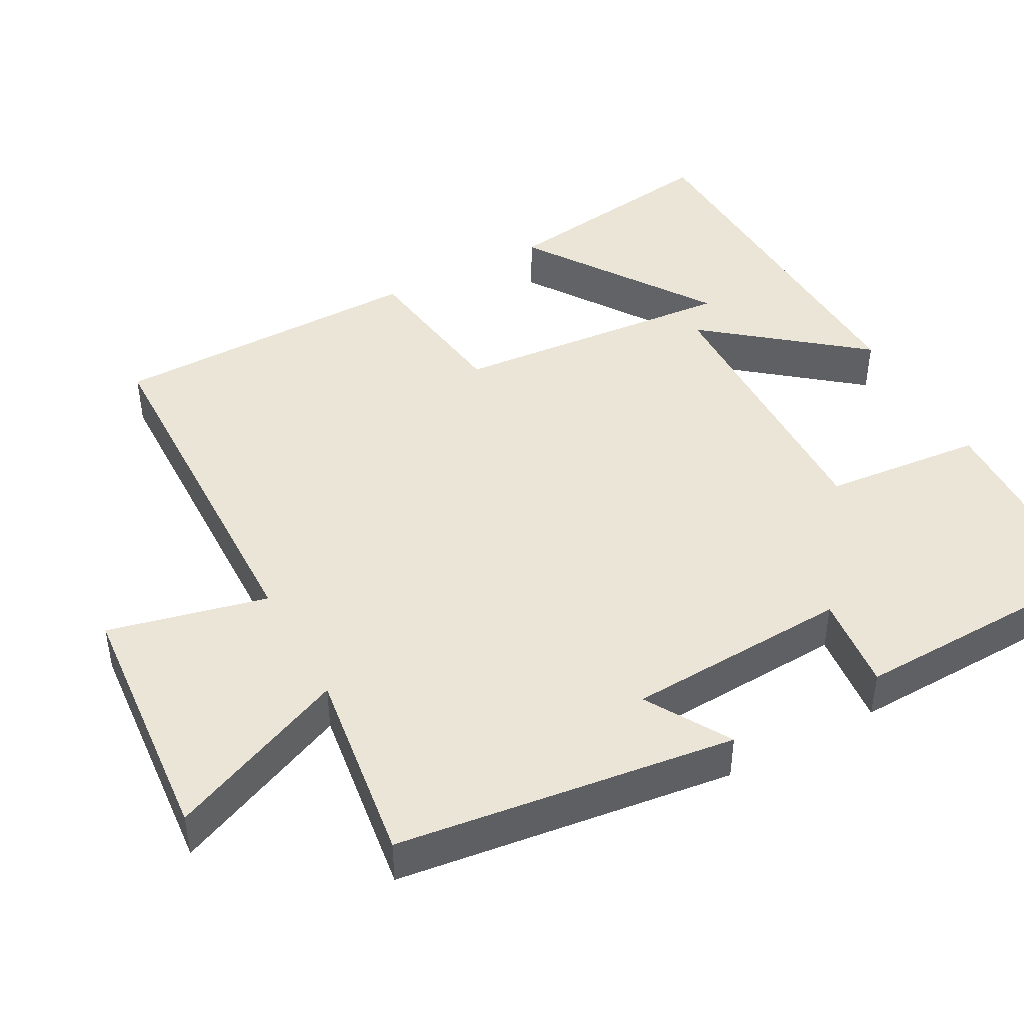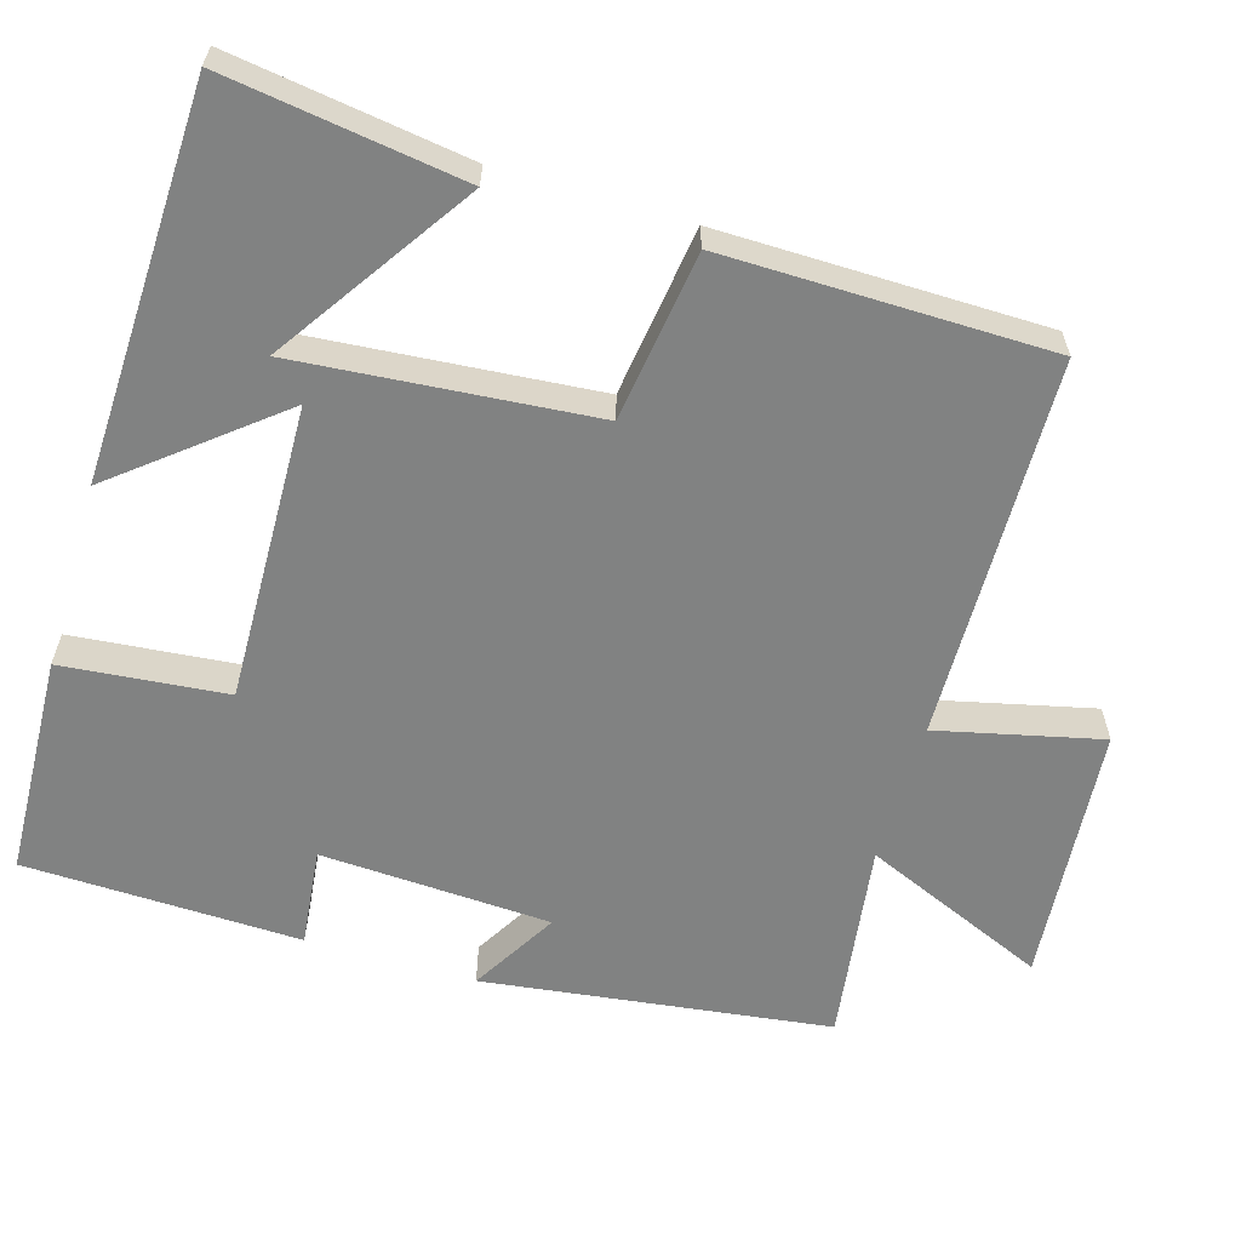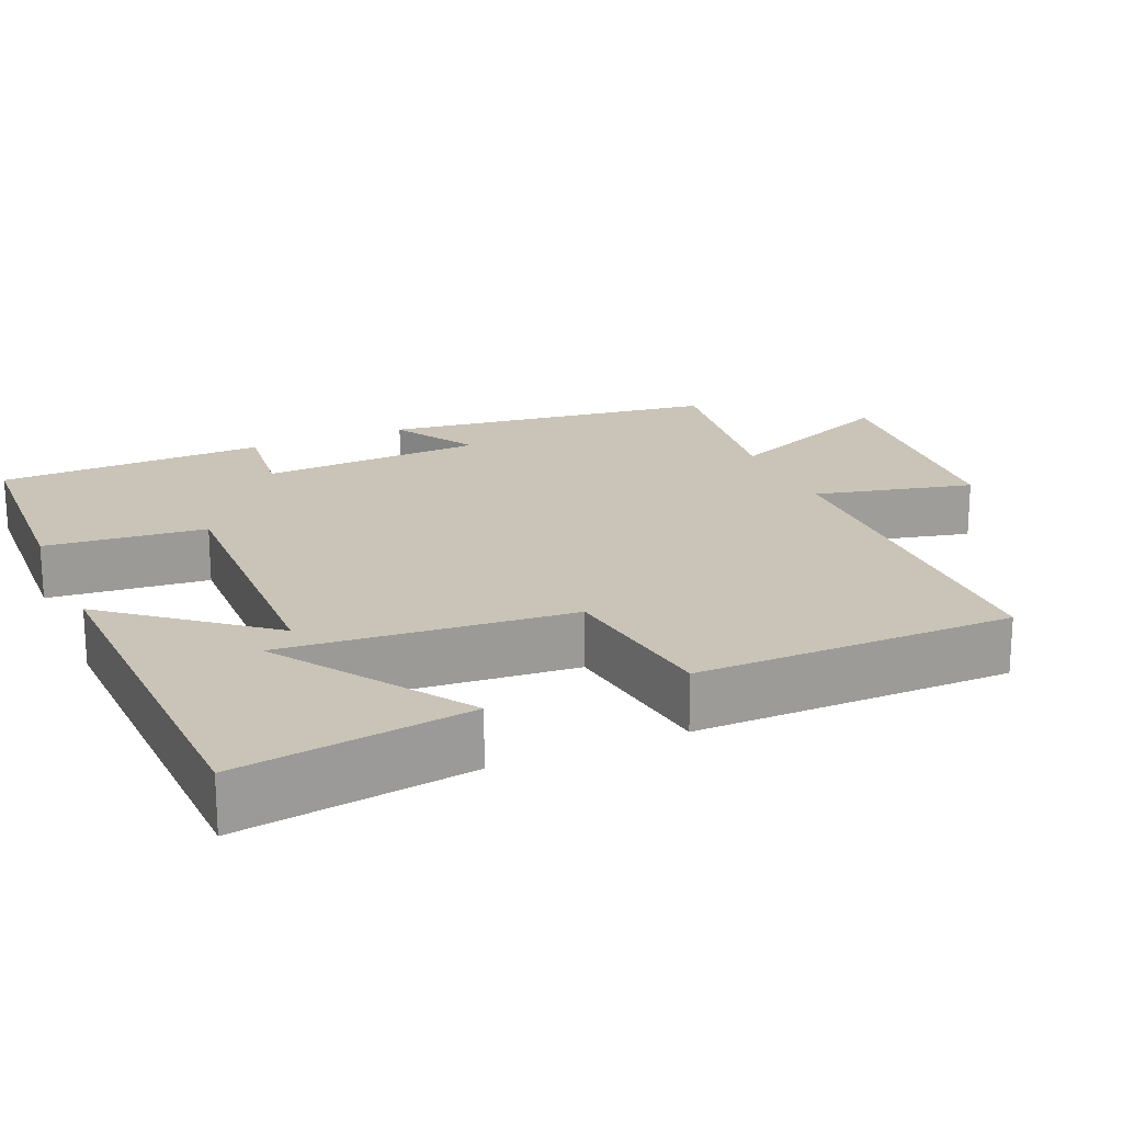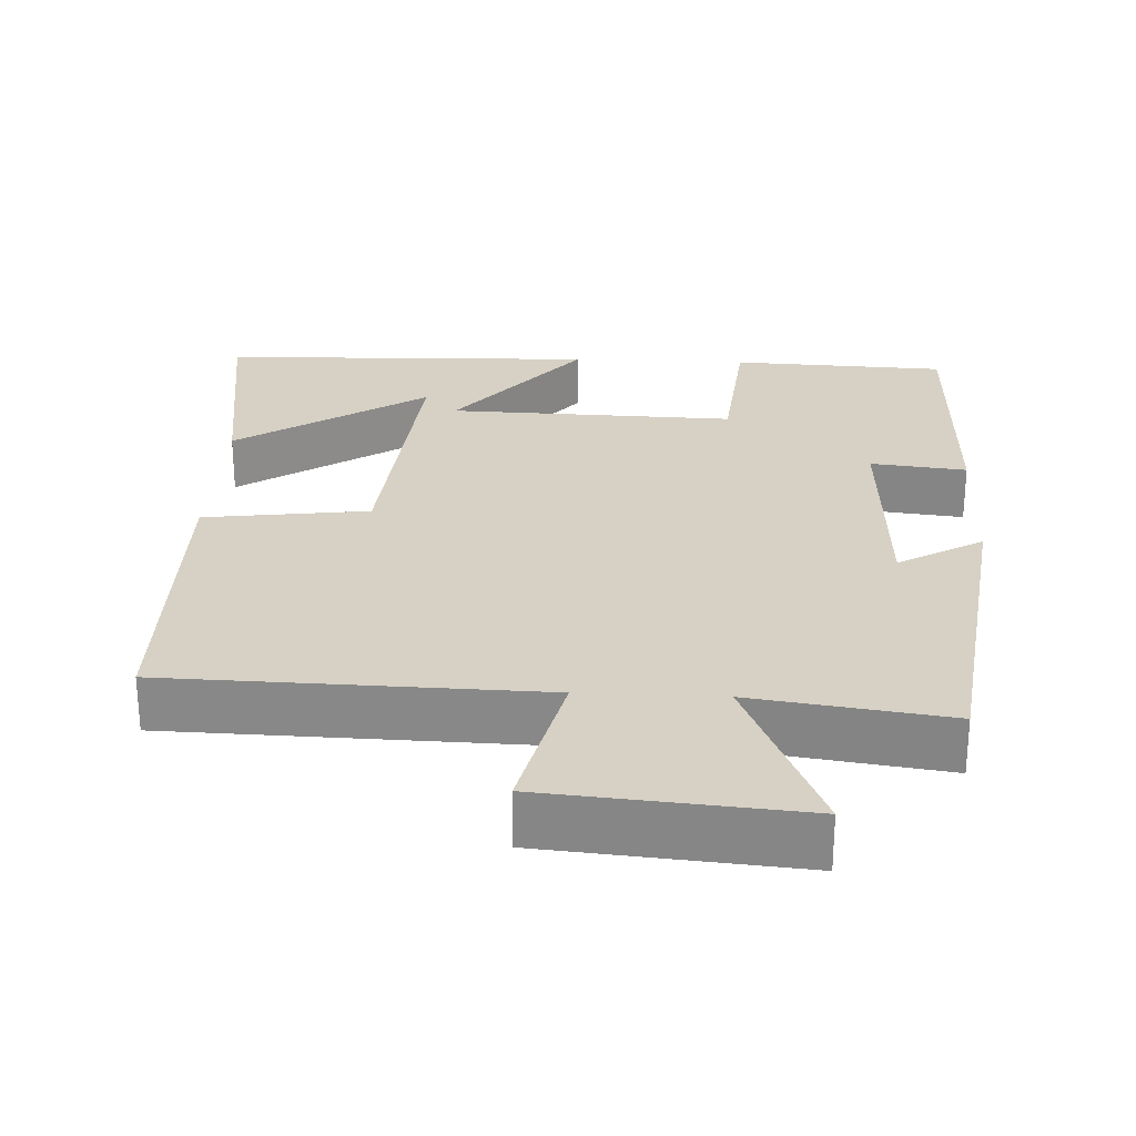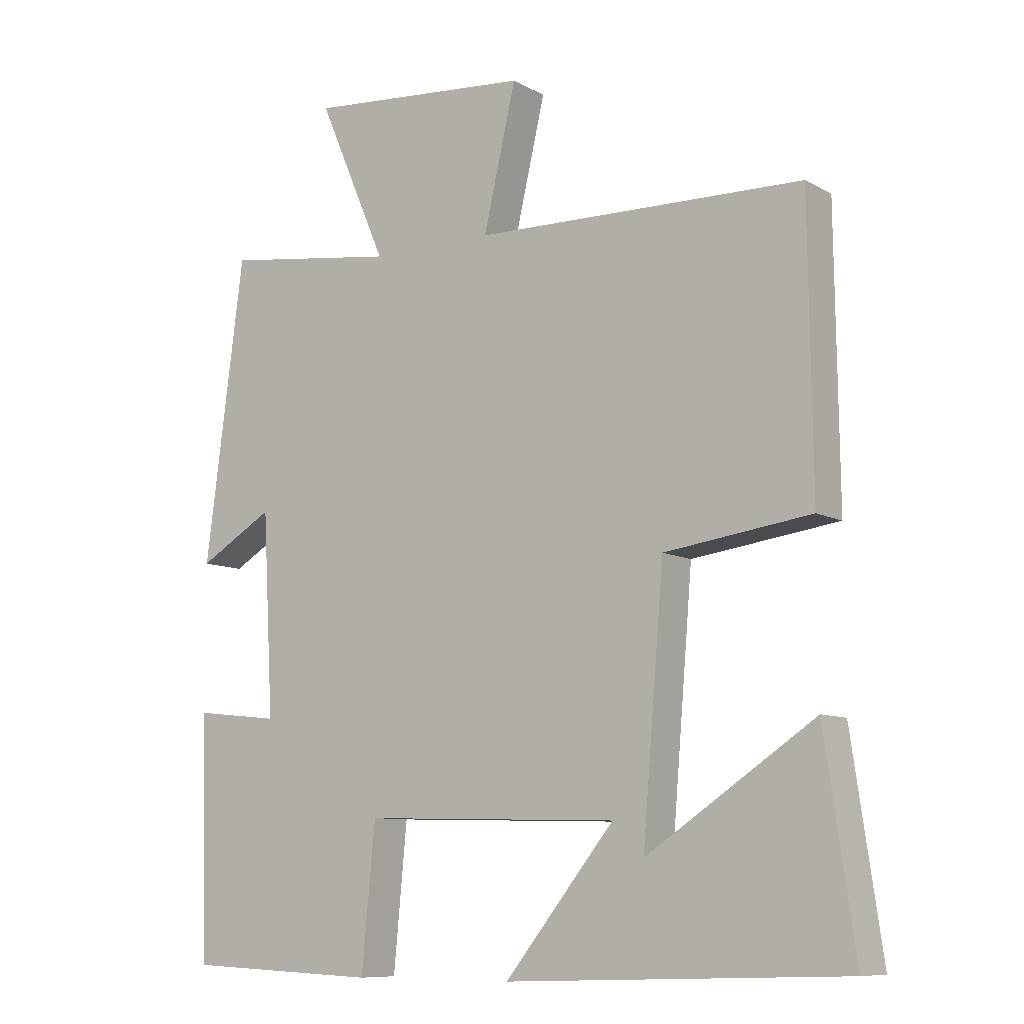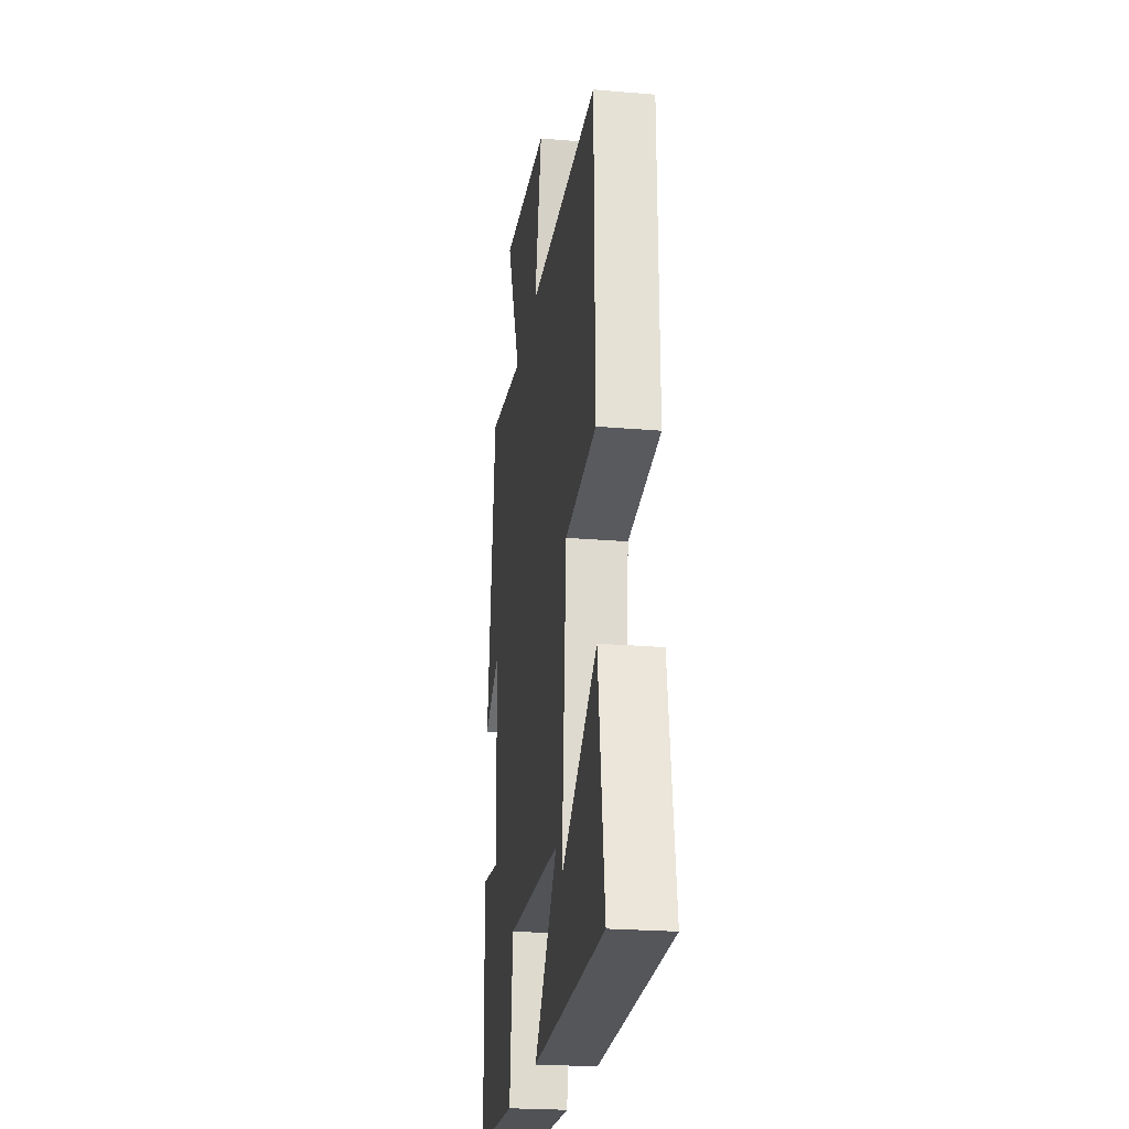
<metadata>
{"format":"obj","ext":"obj","renderer":"f3d","projection":"perspective","resolution":1024,"background":"white","views":[{"elev":44.3,"azim":61.4,"up":"+Y"},{"elev":-60.6,"azim":-106.5,"up":"+Y"},{"elev":19.9,"azim":-113.3,"up":"+Y"},{"elev":26.7,"azim":2.9,"up":"+Y"},{"elev":-9.3,"azim":-144.6,"up":"+Z"},{"elev":-23.6,"azim":-98.1,"up":"+Z"}]}
</metadata>
<code>
v 0.489 0.07 -0.488
v 0.201 0.07 -0.5
v 0.181 0.07 -0.287
v -0.203 0.07 -0.297
v -0.039 0.07 -0.5
v -0.545 0.07 -0.483
v -0.5 0.07 -0.176
v -0.249 0.07 -0.344
v -0.281 0.07 0.038
v -0.5 0.07 0.068
v -0.495 0.07 0.489
v -0.002 0.07 0.5
v -0.051 0.07 0.711
v 0.285 0.07 0.739
v 0.182 0.07 0.5
v 0.442 0.07 0.536
v 0.5 0.07 0.088
v 0.388 0.07 0.154
v 0.372 0.07 -0.144
v 0.5 0.07 -0.13
v 0.489 0 -0.488
v 0.201 0 -0.5
v 0.181 0 -0.287
v -0.203 0 -0.297
v -0.039 0 -0.5
v -0.545 0 -0.483
v -0.5 0 -0.176
v -0.249 0 -0.344
v -0.281 0 0.038
v -0.5 0 0.068
v -0.495 0 0.489
v -0.002 0 0.5
v -0.051 0 0.711
v 0.285 0 0.739
v 0.182 0 0.5
v 0.442 0 0.536
v 0.5 0 0.088
v 0.388 0 0.154
v 0.372 0 -0.144
v 0.5 0 -0.13
f 19 20 1 2
f 18 19 2 3
f 15 16 17 18
f 15 18 3 4
f 12 13 14 15
f 12 15 4
f 9 10 11 12
f 8 9 12 4
f 5 6 7 8
f 4 5 8
f 22 21 40 39
f 23 22 39 38
f 38 37 36 35
f 24 23 38 35
f 35 34 33 32
f 24 35 32
f 32 31 30 29
f 24 32 29 28
f 28 27 26 25
f 28 25 24
f 1 21 22 2
f 2 22 23 3
f 3 23 24 4
f 4 24 25 5
f 5 25 26 6
f 6 26 27 7
f 7 27 28 8
f 8 28 29 9
f 9 29 30 10
f 10 30 31 11
f 11 31 32 12
f 12 32 33 13
f 13 33 34 14
f 14 34 35 15
f 15 35 36 16
f 16 36 37 17
f 17 37 38 18
f 18 38 39 19
f 19 39 40 20
f 20 40 21 1

</code>
